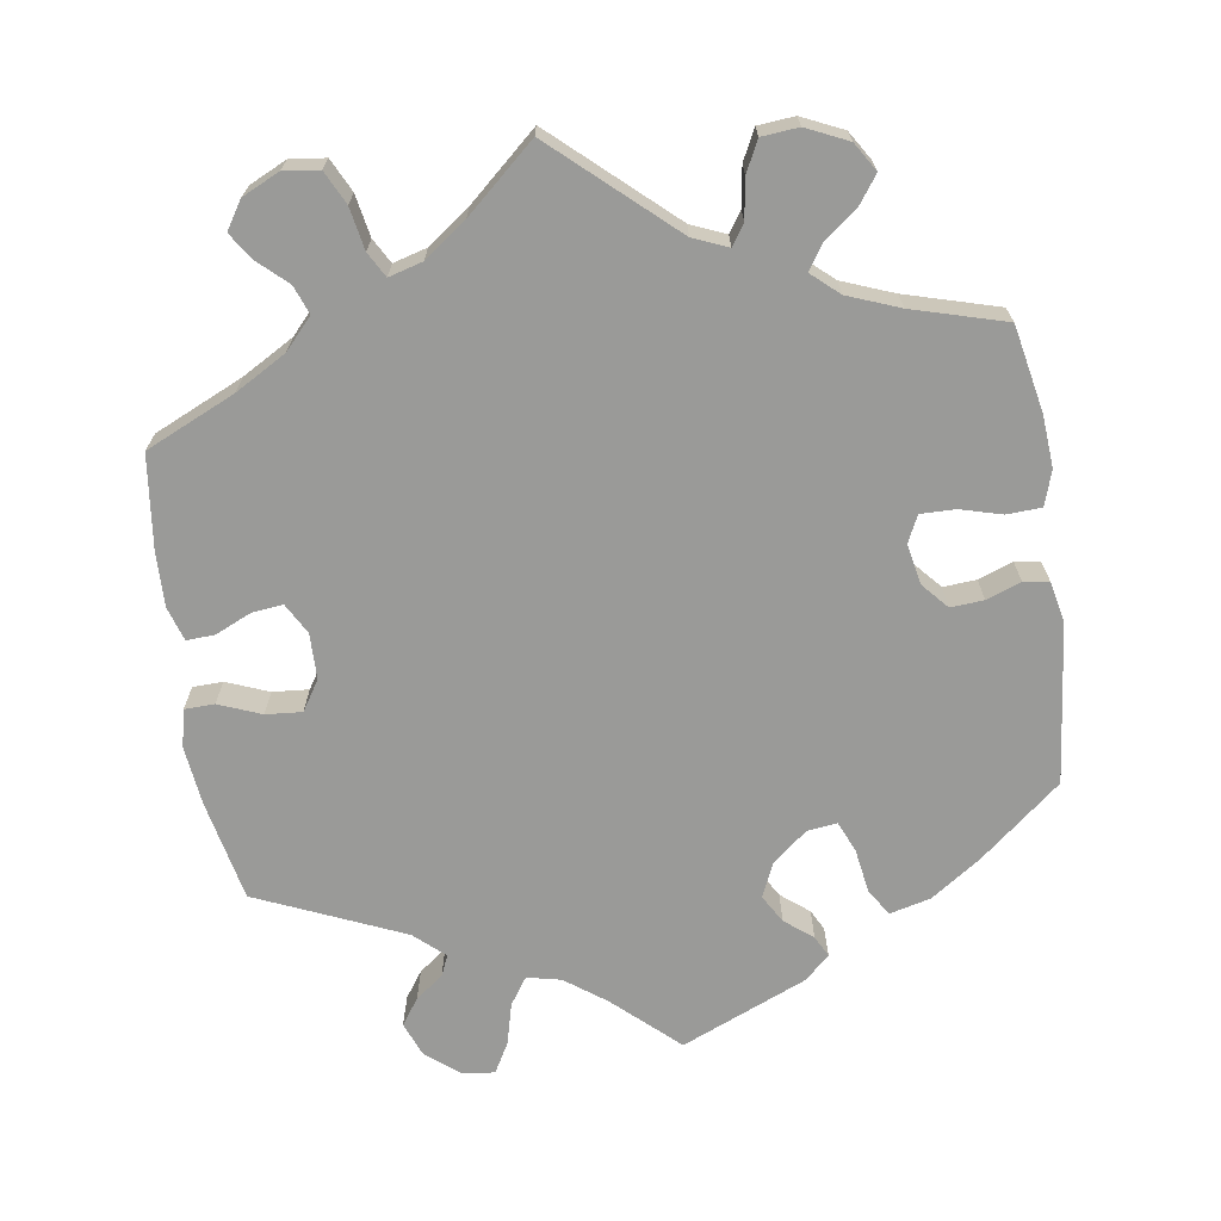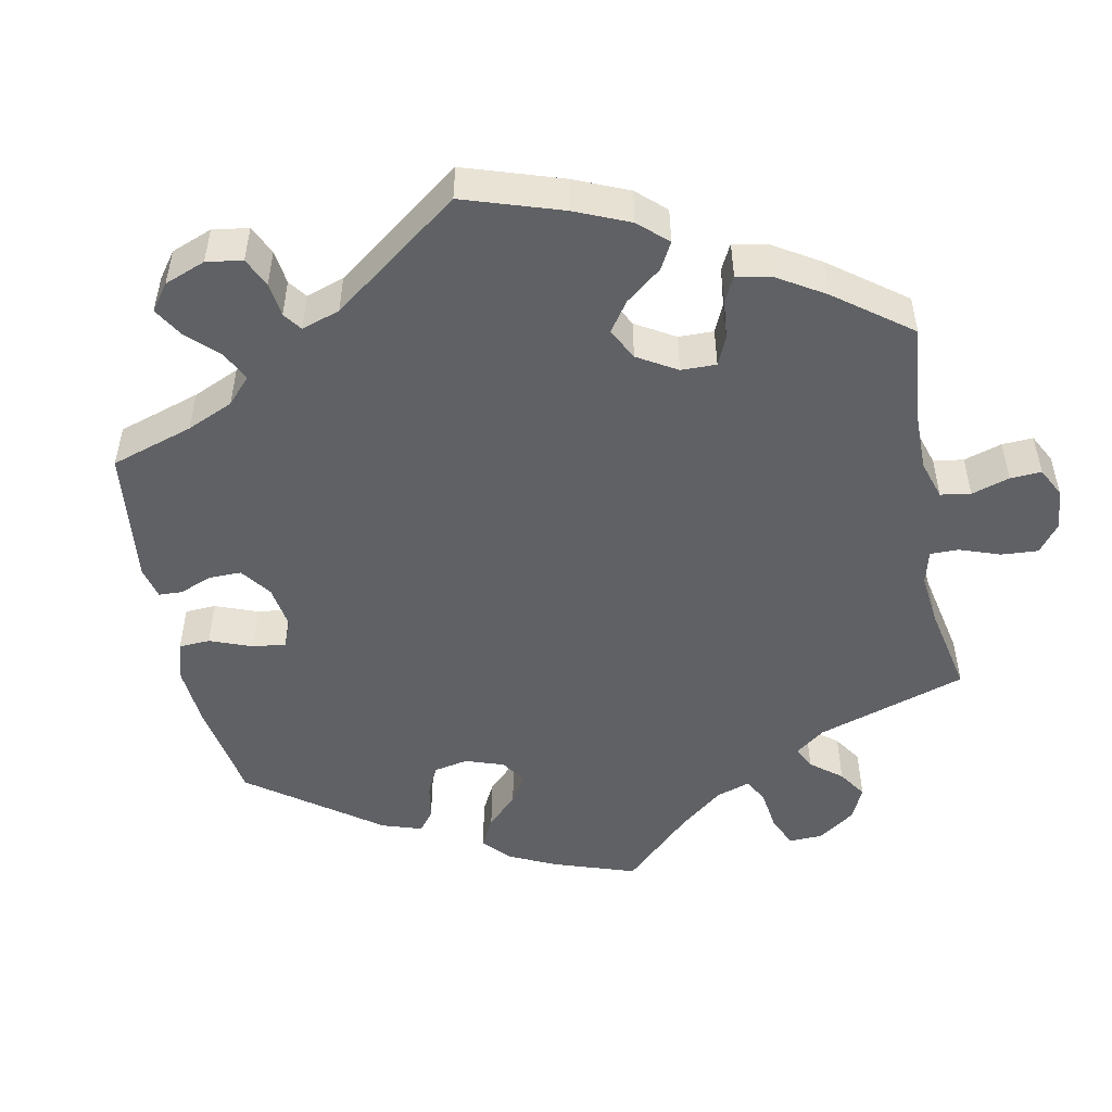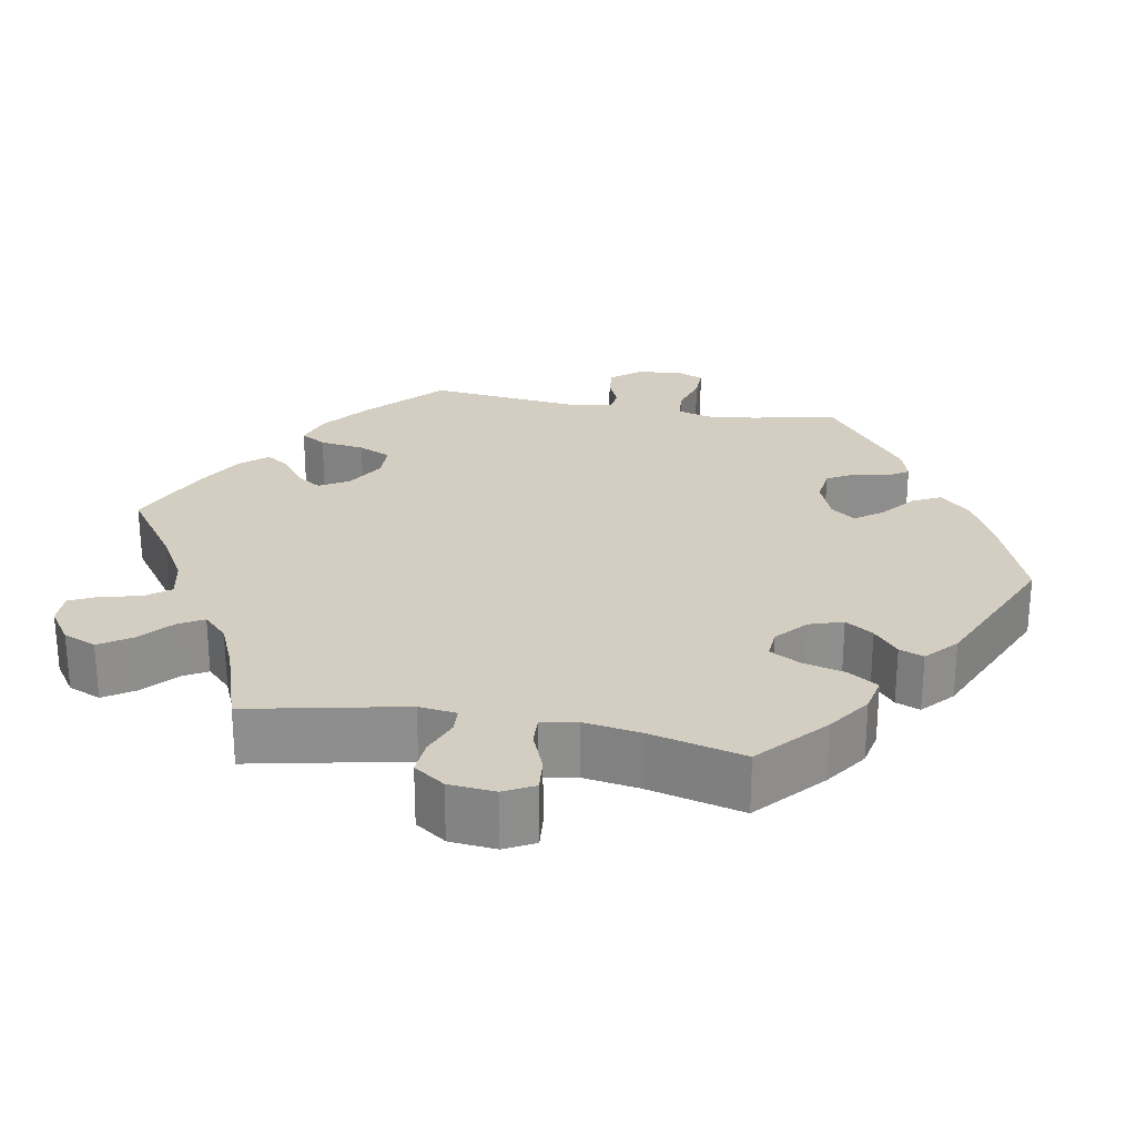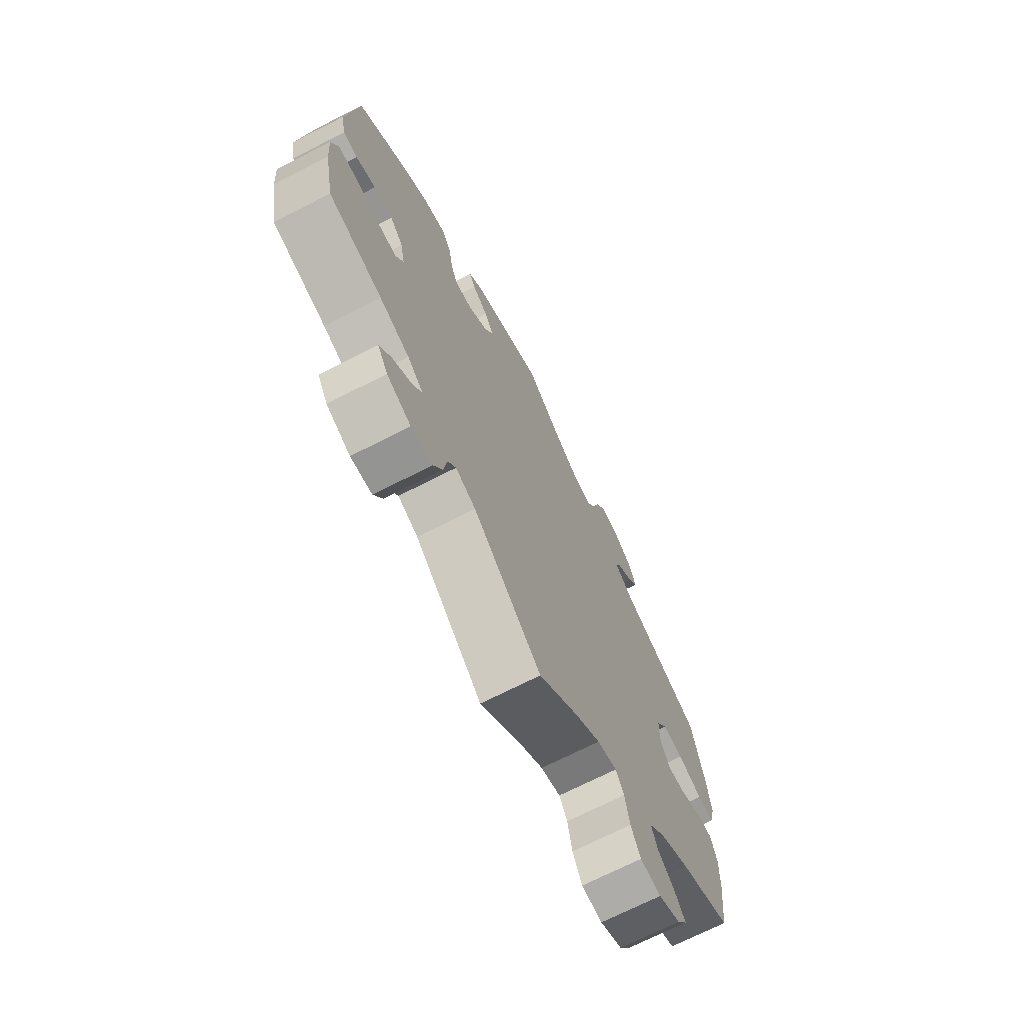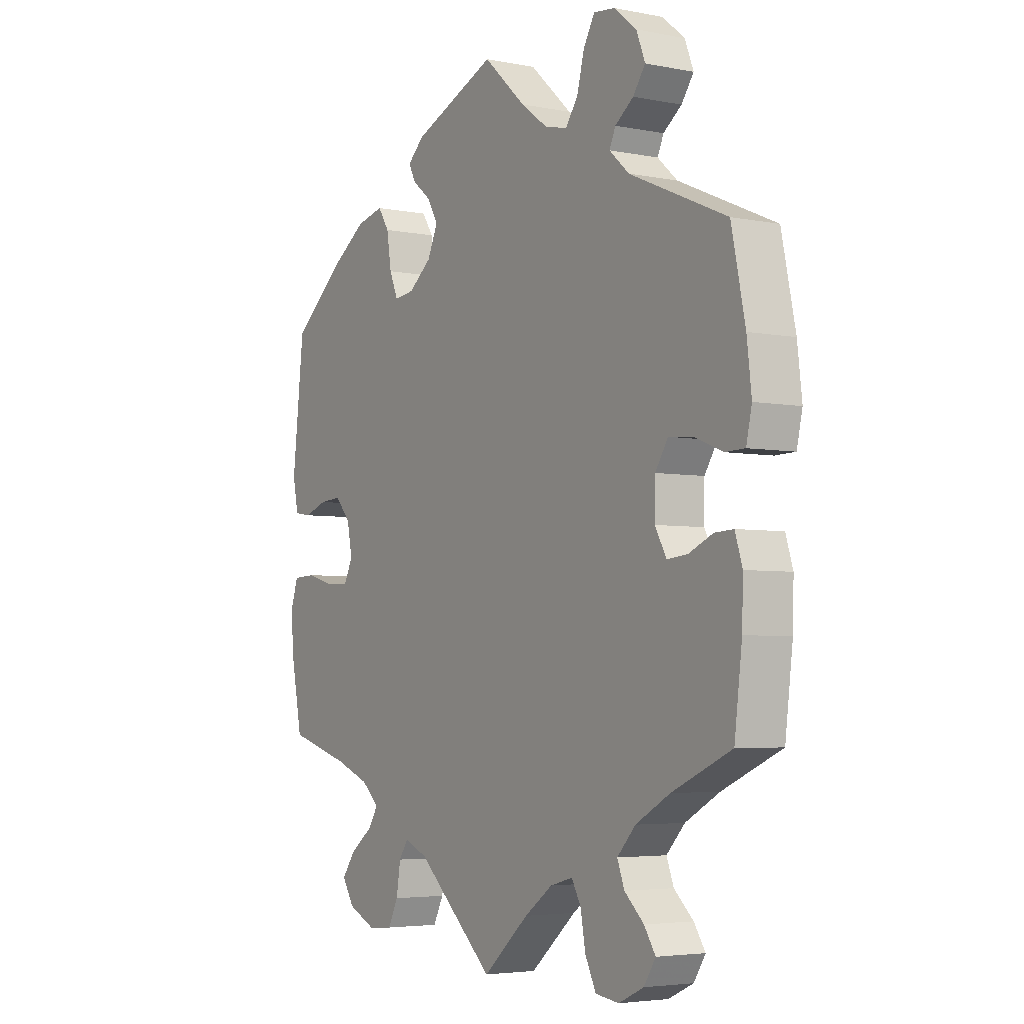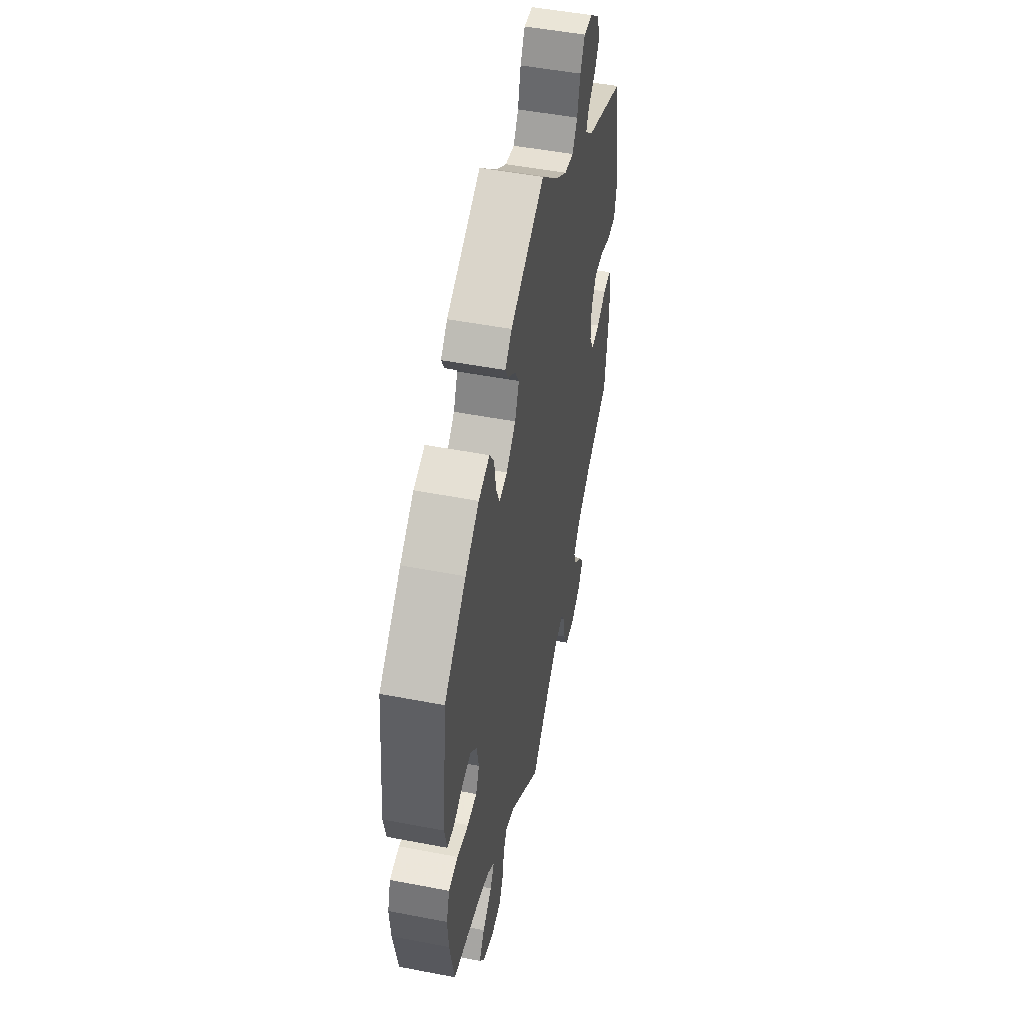
<metadata>
{"format":"obj","ext":"obj","renderer":"f3d","projection":"perspective","resolution":1024,"background":"white","views":[{"elev":-69.2,"azim":-171.3,"up":"+Y"},{"elev":-49.8,"azim":71.4,"up":"+Y"},{"elev":25.2,"azim":-139.4,"up":"+Y"},{"elev":-71.0,"azim":-63.0,"up":"+Z"},{"elev":-4.3,"azim":57.3,"up":"+Z"},{"elev":50.3,"azim":-78.1,"up":"+Z"}]}
</metadata>
<code>
v -0.523 0.07 -0.176
v -0.528 0.07 -0.109
v -0.513 0.07 -0.064
v -0.468 0.07 -0.062
v -0.414 0.07 -0.077
v -0.369 0.07 -0.078
v -0.352 0.07 -0.043
v -0.362 0.07 0.009
v -0.392 0.07 0.043
v -0.435 0.07 0.04
v -0.48 0.07 0.024
v -0.513 0.07 0.029
v -0.524 0.07 0.082
v -0.501 0.07 0.289
v -0.396 0.07 0.375
v -0.33 0.07 0.42
v -0.277 0.07 0.433
v -0.255 0.07 0.399
v -0.246 0.07 0.341
v -0.229 0.07 0.301
v -0.19 0.07 0.306
v -0.145 0.07 0.342
v -0.125 0.07 0.387
v -0.146 0.07 0.423
v -0.182 0.07 0.452
v -0.196 0.07 0.479
v -0.164 0.07 0.509
v 0 0.07 0.578
v 0.083 0.07 0.502
v 0.136 0.07 0.463
v 0.18 0.07 0.453
v 0.204 0.07 0.488
v 0.218 0.07 0.542
v 0.24 0.07 0.581
v 0.282 0.07 0.576
v 0.326 0.07 0.54
v 0.343 0.07 0.496
v 0.319 0.07 0.462
v 0.283 0.07 0.435
v 0.271 0.07 0.408
v 0.31 0.07 0.373
v 0.5 0.07 0.29
v 0.527 0.07 0.16
v 0.536 0.07 0.083
v 0.525 0.07 0.034
v 0.486 0.07 0.033
v 0.431 0.07 0.055
v 0.384 0.07 0.059
v 0.359 0.07 0.02
v 0.358 0.07 -0.039
v 0.38 0.07 -0.079
v 0.42 0.07 -0.075
v 0.467 0.07 -0.054
v 0.504 0.07 -0.052
v 0.518 0.07 -0.097
v 0.516 0.07 -0.167
v 0.501 0.07 -0.288
v 0.385 0.07 -0.34
v 0.318 0.07 -0.378
v 0.282 0.07 -0.417
v 0.296 0.07 -0.454
v 0.334 0.07 -0.489
v 0.356 0.07 -0.523
v 0.333 0.07 -0.559
v 0.284 0.07 -0.582
v 0.238 0.07 -0.576
v 0.217 0.07 -0.533
v 0.207 0.07 -0.478
v 0.189 0.07 -0.446
v 0.145 0.07 -0.458
v 0.09 0.07 -0.498
v 0 0.07 -0.577
v -0.152 0.07 -0.44
v -0.197 0.07 -0.421
v -0.215 0.07 -0.448
v -0.223 0.07 -0.499
v -0.243 0.07 -0.539
v -0.291 0.07 -0.543
v -0.345 0.07 -0.518
v -0.368 0.07 -0.481
v -0.342 0.07 -0.445
v -0.298 0.07 -0.411
v -0.278 0.07 -0.38
v -0.313 0.07 -0.349
v -0.38 0.07 -0.323
v -0.501 0.07 -0.288
v -0.523 0 -0.176
v -0.528 0 -0.109
v -0.513 0 -0.064
v -0.468 0 -0.062
v -0.414 0 -0.077
v -0.369 0 -0.078
v -0.352 0 -0.043
v -0.362 0 0.009
v -0.392 0 0.043
v -0.435 0 0.04
v -0.48 0 0.024
v -0.513 0 0.029
v -0.524 0 0.082
v -0.501 0 0.289
v -0.396 0 0.375
v -0.33 0 0.42
v -0.277 0 0.433
v -0.255 0 0.399
v -0.246 0 0.341
v -0.229 0 0.301
v -0.19 0 0.306
v -0.145 0 0.342
v -0.125 0 0.387
v -0.146 0 0.423
v -0.182 0 0.452
v -0.196 0 0.479
v -0.164 0 0.509
v 0 0 0.578
v 0.083 0 0.502
v 0.136 0 0.463
v 0.18 0 0.453
v 0.204 0 0.488
v 0.218 0 0.542
v 0.24 0 0.581
v 0.282 0 0.576
v 0.326 0 0.54
v 0.343 0 0.496
v 0.319 0 0.462
v 0.283 0 0.435
v 0.271 0 0.408
v 0.31 0 0.373
v 0.5 0 0.29
v 0.527 0 0.16
v 0.536 0 0.083
v 0.525 0 0.034
v 0.486 0 0.033
v 0.431 0 0.055
v 0.384 0 0.059
v 0.359 0 0.02
v 0.358 0 -0.039
v 0.38 0 -0.079
v 0.42 0 -0.075
v 0.467 0 -0.054
v 0.504 0 -0.052
v 0.518 0 -0.097
v 0.516 0 -0.167
v 0.501 0 -0.288
v 0.385 0 -0.34
v 0.318 0 -0.378
v 0.282 0 -0.417
v 0.296 0 -0.454
v 0.334 0 -0.489
v 0.356 0 -0.523
v 0.333 0 -0.559
v 0.284 0 -0.582
v 0.238 0 -0.576
v 0.217 0 -0.533
v 0.207 0 -0.478
v 0.189 0 -0.446
v 0.145 0 -0.458
v 0.09 0 -0.498
v 0 0 -0.577
v -0.152 0 -0.44
v -0.197 0 -0.421
v -0.215 0 -0.448
v -0.223 0 -0.499
v -0.243 0 -0.539
v -0.291 0 -0.543
v -0.345 0 -0.518
v -0.368 0 -0.481
v -0.342 0 -0.445
v -0.298 0 -0.411
v -0.278 0 -0.38
v -0.313 0 -0.349
v -0.38 0 -0.323
v -0.501 0 -0.288
f 85 86 1 2
f 84 85 2 3
f 83 84 3 4
f 79 80 81 82
f 79 82 83
f 78 79 83
f 75 76 77 78
f 74 75 78 83
f 73 74 83 4
f 71 72 73 4
f 65 66 67 68
f 65 68 69
f 64 65 69
f 61 62 63 64
f 60 61 64 69
f 59 60 69 70
f 55 56 57 58
f 55 58 59 70
f 52 53 54 55
f 51 52 55 70
f 44 45 46 47
f 44 47 48
f 41 42 43 44
f 40 41 44 48
f 36 37 38 39
f 36 39 40
f 35 36 40
f 32 33 34 35
f 31 32 35 40
f 30 31 40 48
f 26 27 28 29
f 24 25 26 29
f 23 24 29 30
f 22 23 30 48
f 16 17 18 19
f 16 19 20
f 15 16 20
f 14 15 20
f 13 14 20
f 10 11 12 13
f 9 10 13 20
f 8 9 20 21
f 70 71 4 5
f 50 51 70
f 49 50 70
f 21 22 48 49
f 7 8 21 49
f 6 7 49 70
f 5 6 70
f 88 87 172 171
f 89 88 171 170
f 90 89 170 169
f 168 167 166 165
f 169 168 165
f 169 165 164
f 164 163 162 161
f 169 164 161 160
f 90 169 160 159
f 90 159 158 157
f 154 153 152 151
f 155 154 151
f 155 151 150
f 150 149 148 147
f 155 150 147 146
f 156 155 146 145
f 144 143 142 141
f 156 145 144 141
f 141 140 139 138
f 156 141 138 137
f 133 132 131 130
f 134 133 130
f 130 129 128 127
f 134 130 127 126
f 125 124 123 122
f 126 125 122
f 126 122 121
f 121 120 119 118
f 126 121 118 117
f 134 126 117 116
f 115 114 113 112
f 115 112 111 110
f 116 115 110 109
f 134 116 109 108
f 105 104 103 102
f 106 105 102
f 106 102 101
f 106 101 100
f 106 100 99
f 99 98 97 96
f 106 99 96 95
f 107 106 95 94
f 91 90 157 156
f 156 137 136
f 156 136 135
f 135 134 108 107
f 135 107 94 93
f 156 135 93 92
f 156 92 91
f 1 87 88 2
f 2 88 89 3
f 3 89 90 4
f 4 90 91 5
f 5 91 92 6
f 6 92 93 7
f 7 93 94 8
f 8 94 95 9
f 9 95 96 10
f 10 96 97 11
f 11 97 98 12
f 12 98 99 13
f 13 99 100 14
f 14 100 101 15
f 15 101 102 16
f 16 102 103 17
f 17 103 104 18
f 18 104 105 19
f 19 105 106 20
f 20 106 107 21
f 21 107 108 22
f 22 108 109 23
f 23 109 110 24
f 24 110 111 25
f 25 111 112 26
f 26 112 113 27
f 27 113 114 28
f 28 114 115 29
f 29 115 116 30
f 30 116 117 31
f 31 117 118 32
f 32 118 119 33
f 33 119 120 34
f 34 120 121 35
f 35 121 122 36
f 36 122 123 37
f 37 123 124 38
f 38 124 125 39
f 39 125 126 40
f 40 126 127 41
f 41 127 128 42
f 42 128 129 43
f 43 129 130 44
f 44 130 131 45
f 45 131 132 46
f 46 132 133 47
f 47 133 134 48
f 48 134 135 49
f 49 135 136 50
f 50 136 137 51
f 51 137 138 52
f 52 138 139 53
f 53 139 140 54
f 54 140 141 55
f 55 141 142 56
f 56 142 143 57
f 57 143 144 58
f 58 144 145 59
f 59 145 146 60
f 60 146 147 61
f 61 147 148 62
f 62 148 149 63
f 63 149 150 64
f 64 150 151 65
f 65 151 152 66
f 66 152 153 67
f 67 153 154 68
f 68 154 155 69
f 69 155 156 70
f 70 156 157 71
f 71 157 158 72
f 72 158 159 73
f 73 159 160 74
f 74 160 161 75
f 75 161 162 76
f 76 162 163 77
f 77 163 164 78
f 78 164 165 79
f 79 165 166 80
f 80 166 167 81
f 81 167 168 82
f 82 168 169 83
f 83 169 170 84
f 84 170 171 85
f 85 171 172 86
f 86 172 87 1

</code>
